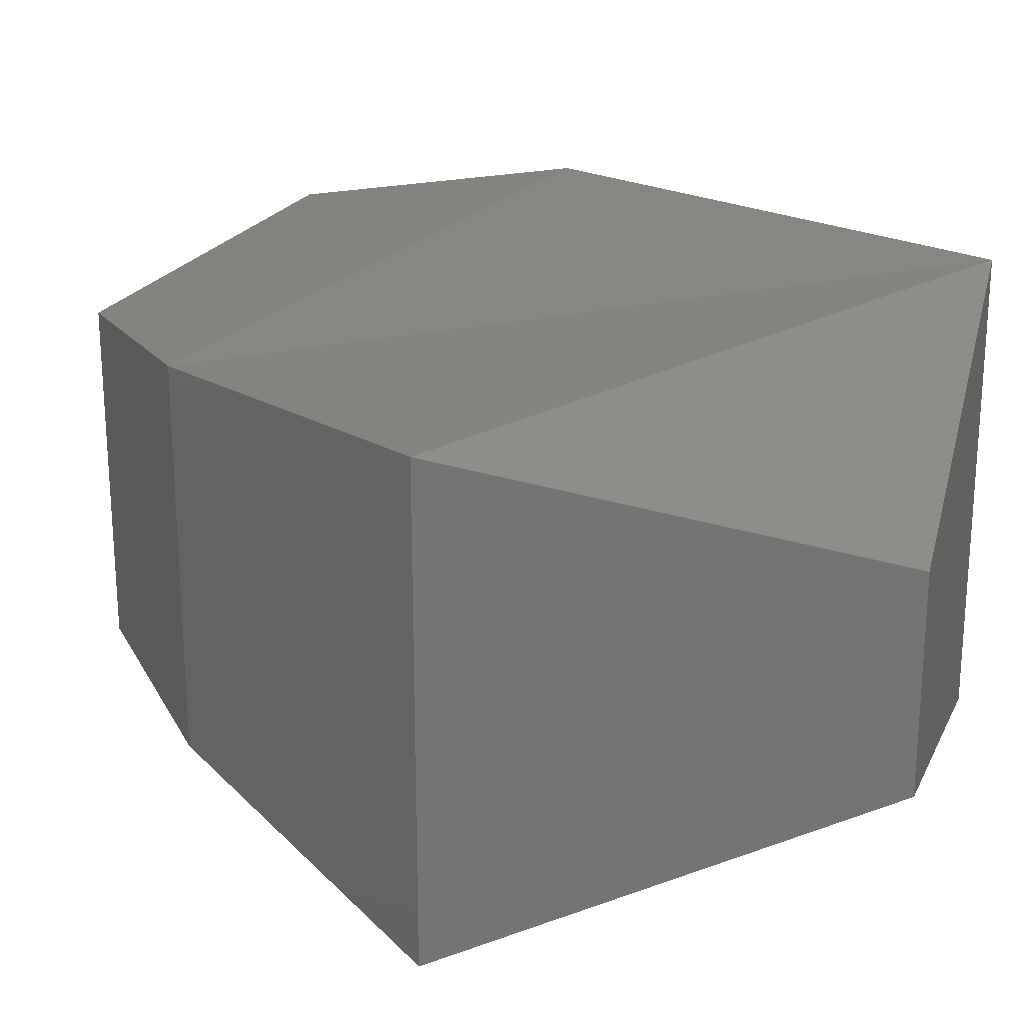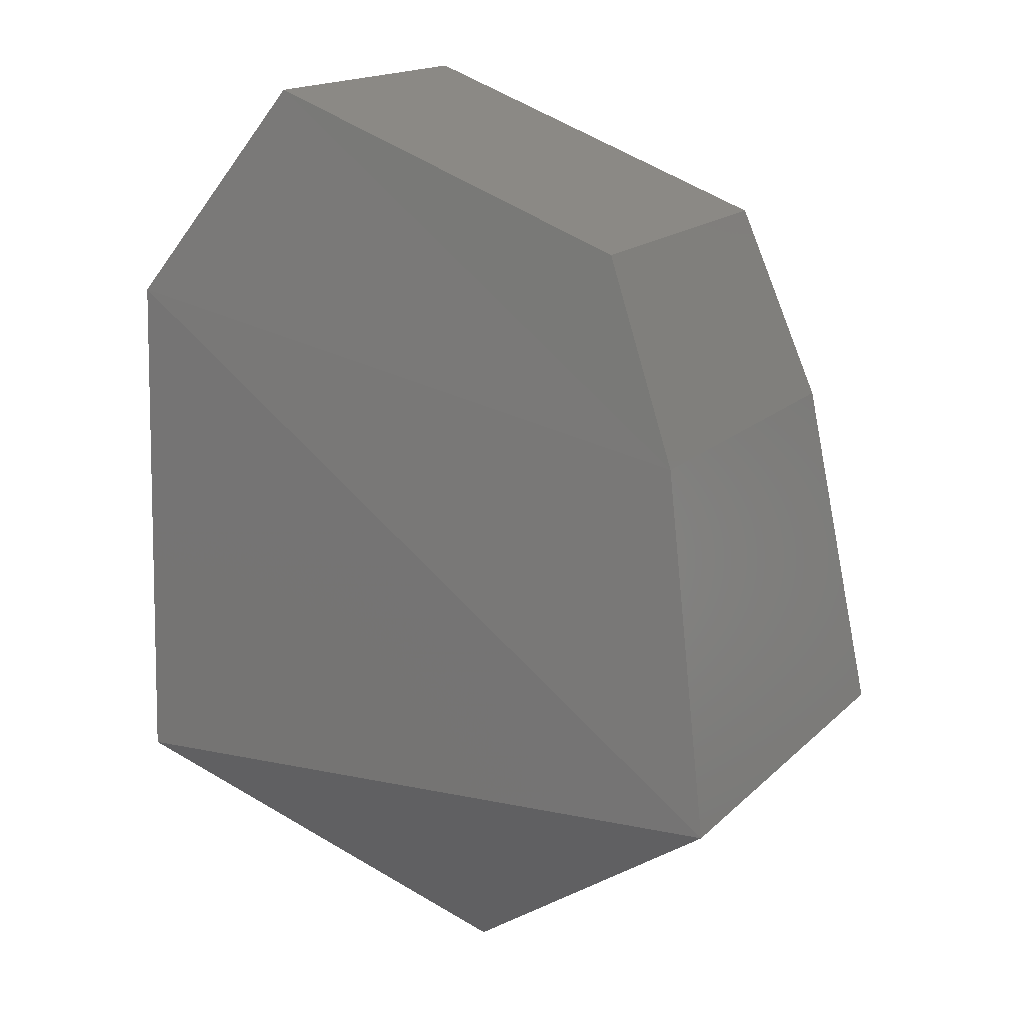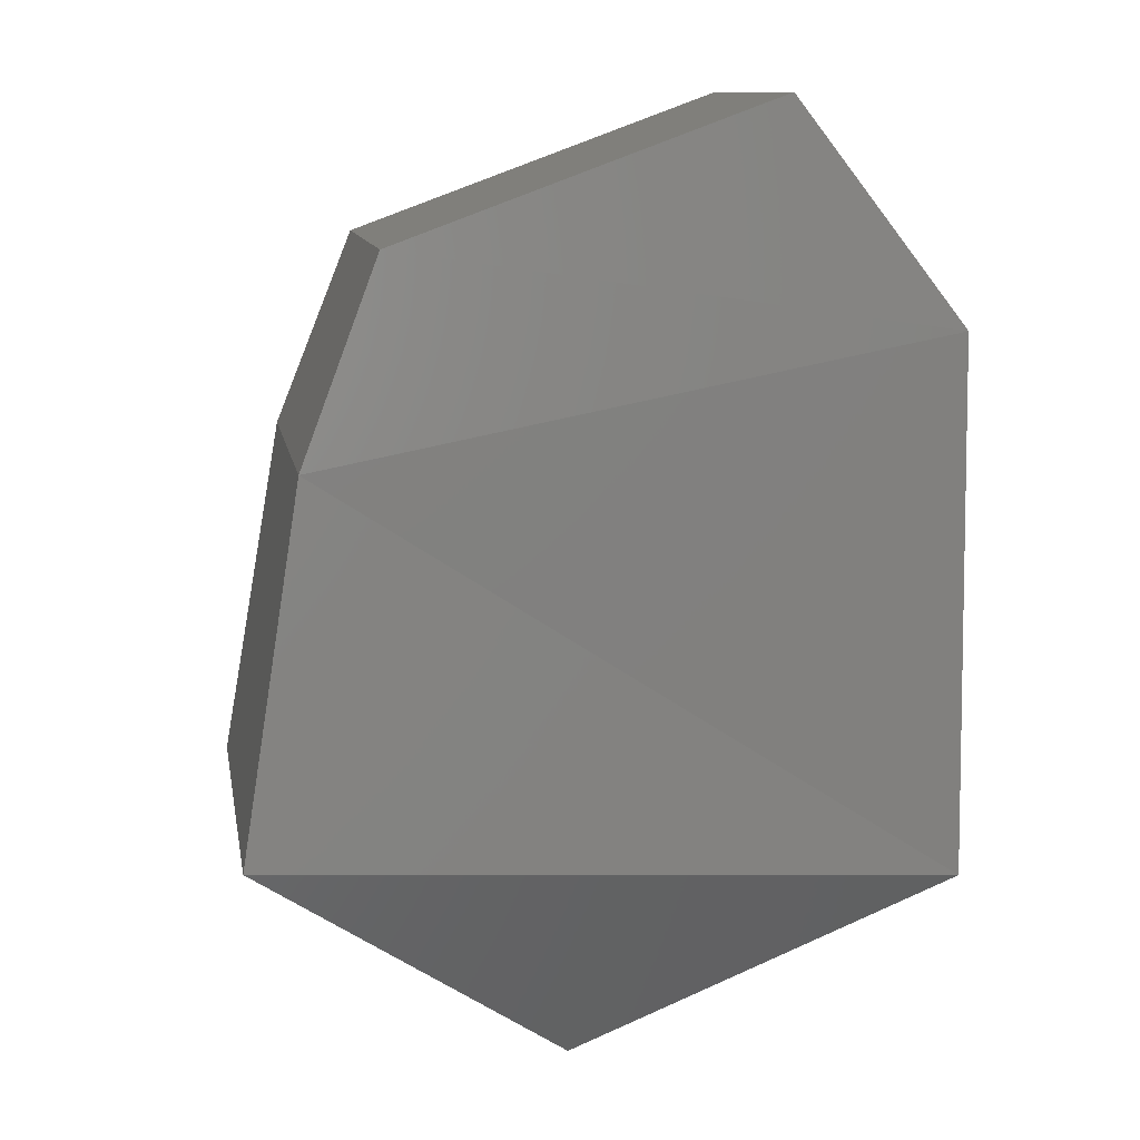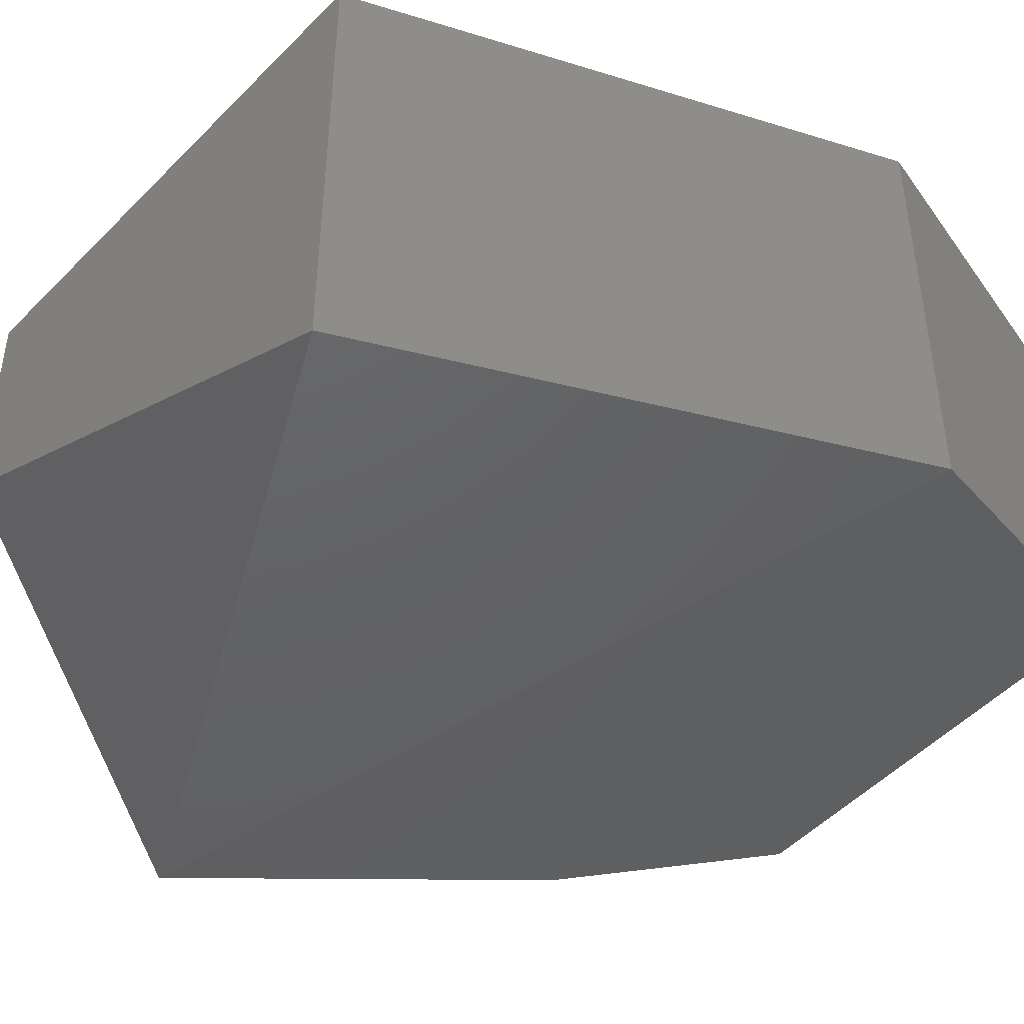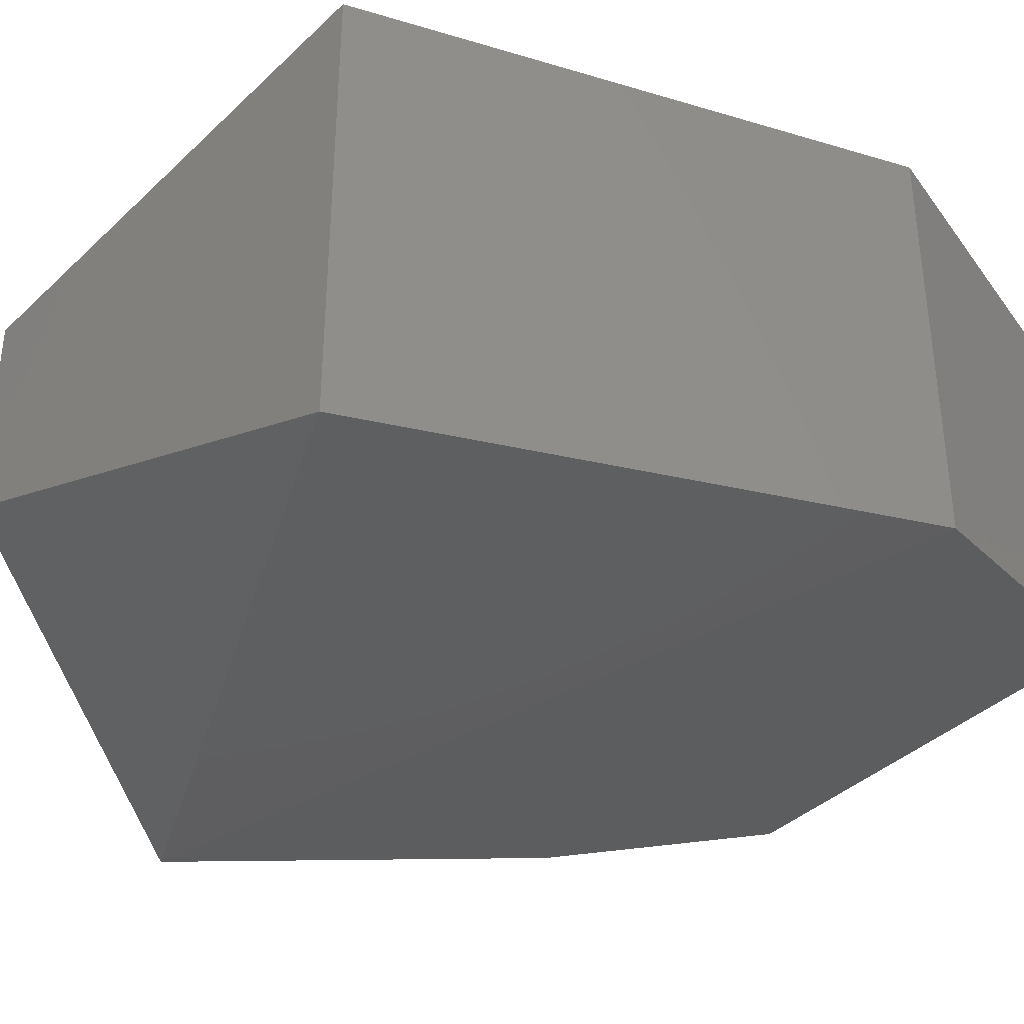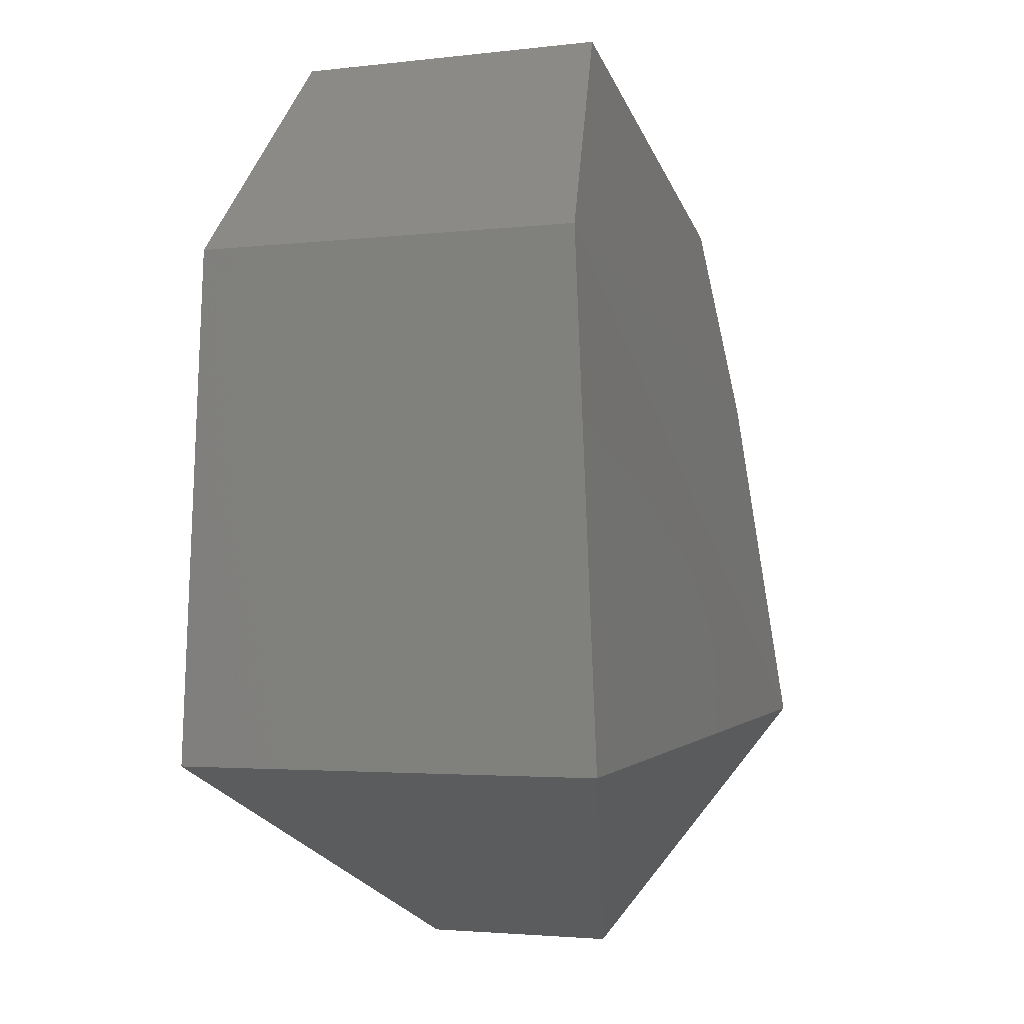
<metadata>
{"format":"stl","ext":"stl","renderer":"f3d","projection":"perspective","resolution":1024,"background":"white","views":[{"elev":23.7,"azim":134.3,"up":"+Y"},{"elev":16.8,"azim":29.6,"up":"+Z"},{"elev":11.2,"azim":170.1,"up":"+Z"},{"elev":-45.4,"azim":-108.2,"up":"+Y"},{"elev":-37.5,"azim":-109.1,"up":"+Y"},{"elev":-2.9,"azim":-68.2,"up":"+Z"}]}
</metadata>
<code>
# stl→obj: 13 verts, 24 faces
v 225.1 -46.16 245
v 225 -46.2 245.1
v 225.2 -46.2 245.1
v 225 -46.19 245.2
v 225.2 -46.18 245.2
v 225.1 -46.18 245.3
v 225.1 -46.1 245
v 225.2 -46.07 245.1
v 225 -46.07 245.1
v 225.2 -46.08 245.2
v 225 -46.08 245.2
v 225.2 -46.09 245.2
v 225.1 -46.09 245.3
f 1 2 3
f 2 3 4
f 3 4 5
f 4 5 6
f 5 6 5
f 7 8 9
f 8 9 10
f 9 10 11
f 10 11 12
f 11 12 13
f 6 13 4
f 13 4 11
f 4 11 2
f 11 2 9
f 12 5 10
f 5 10 5
f 10 5 8
f 5 8 3
f 1 3 7
f 3 7 8
f 7 1 9
f 1 9 2
f 13 12 6
f 12 6 5

</code>
